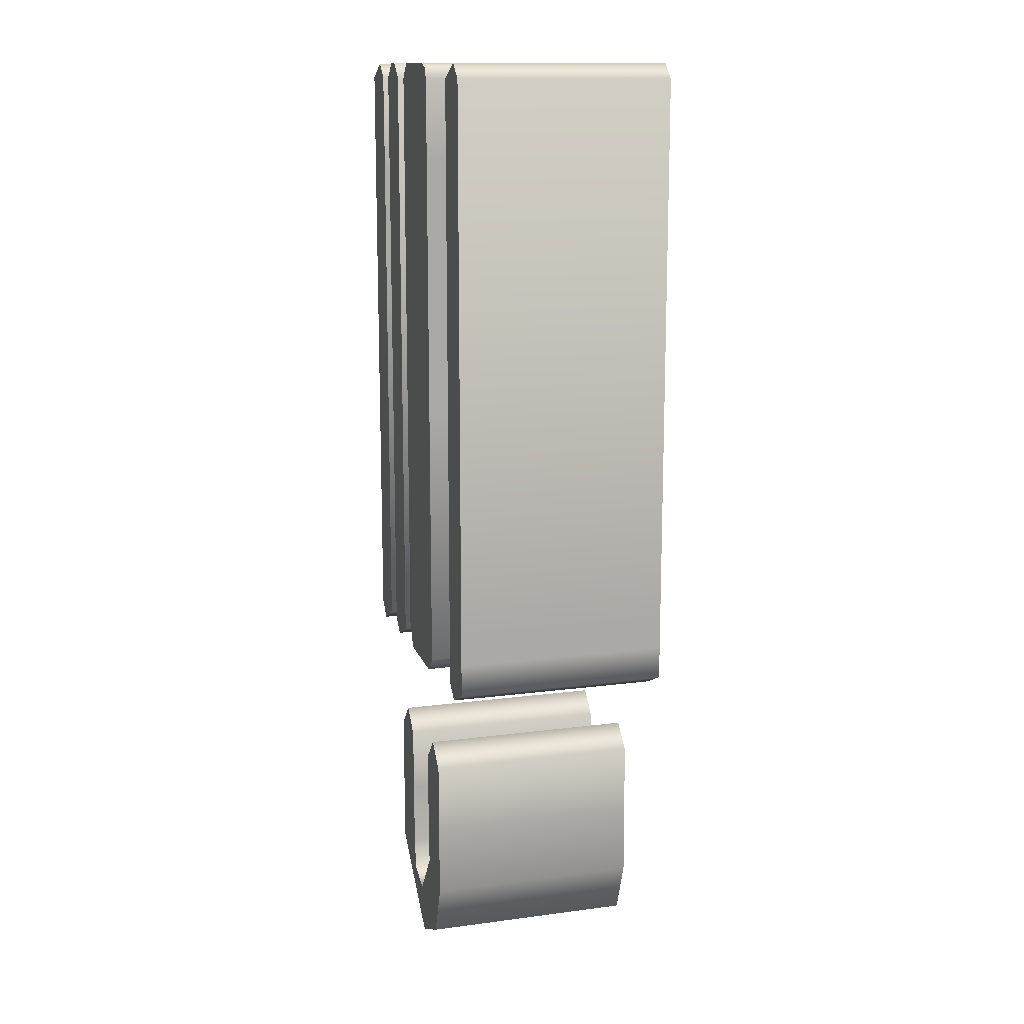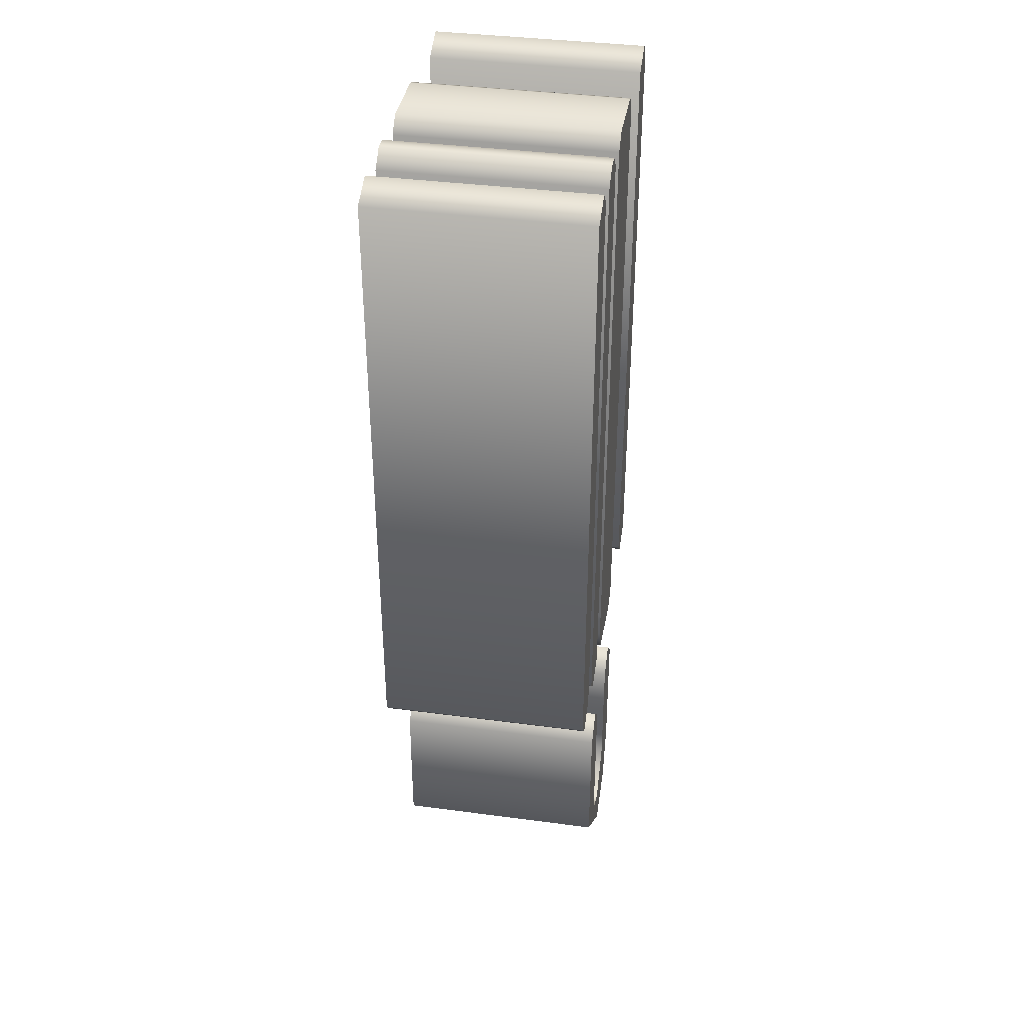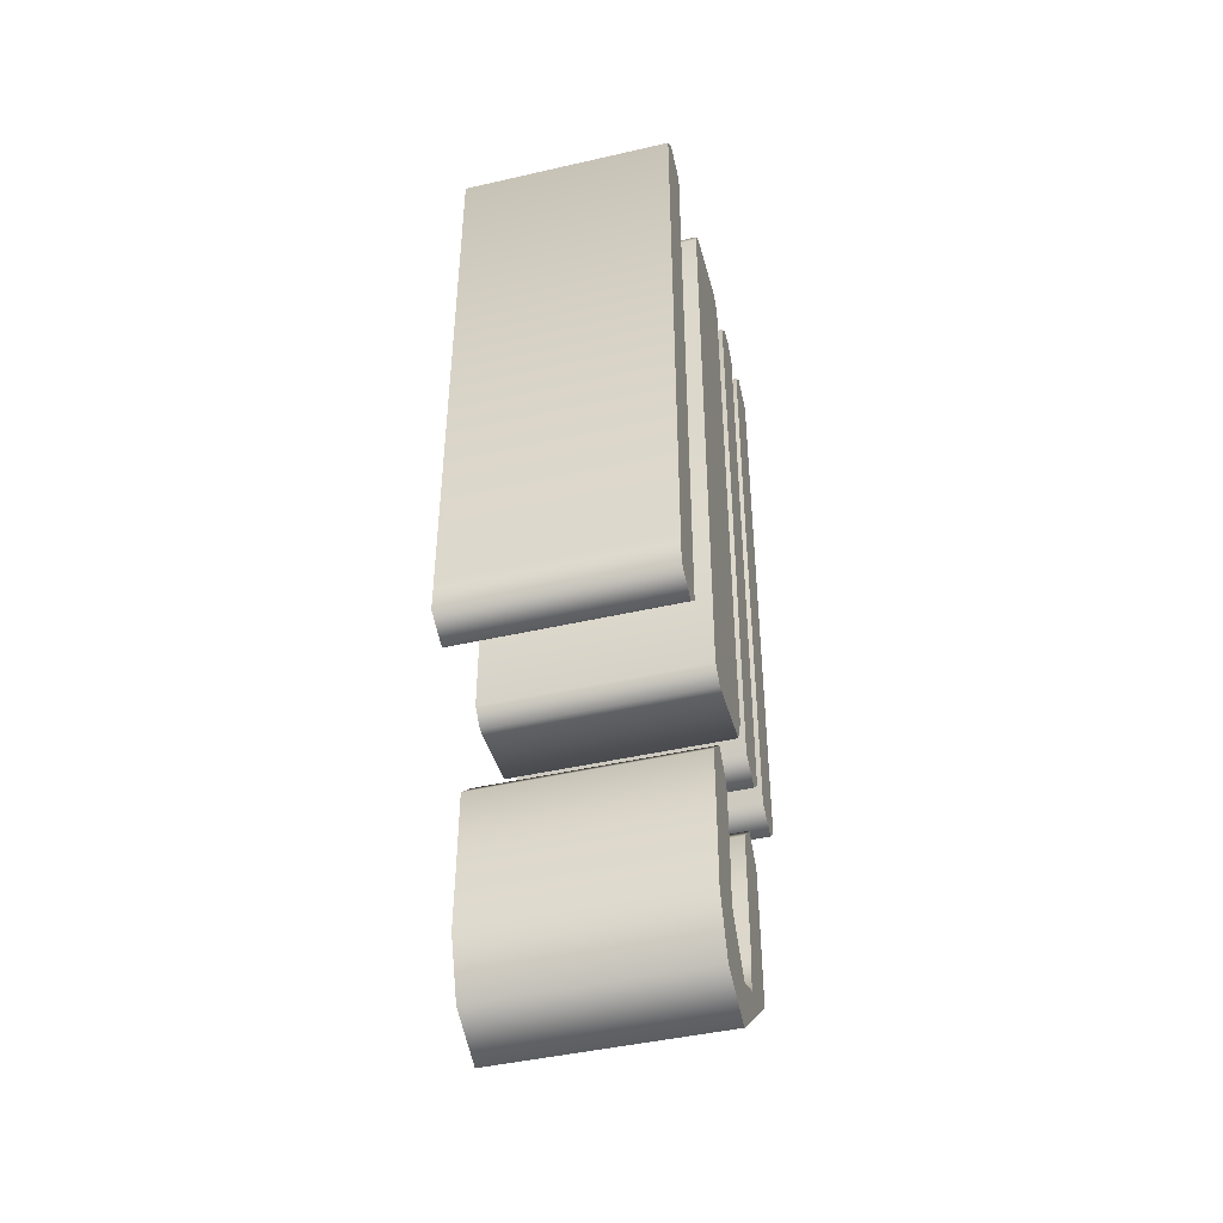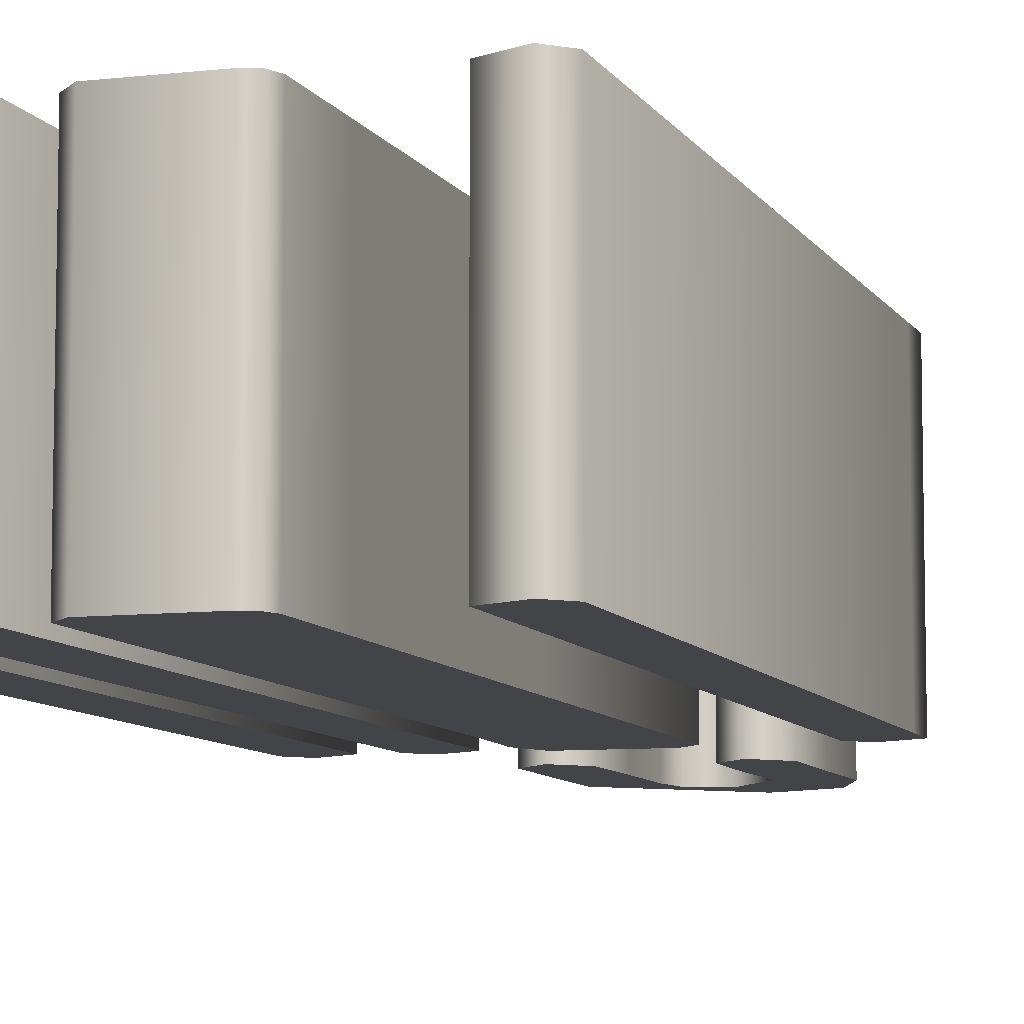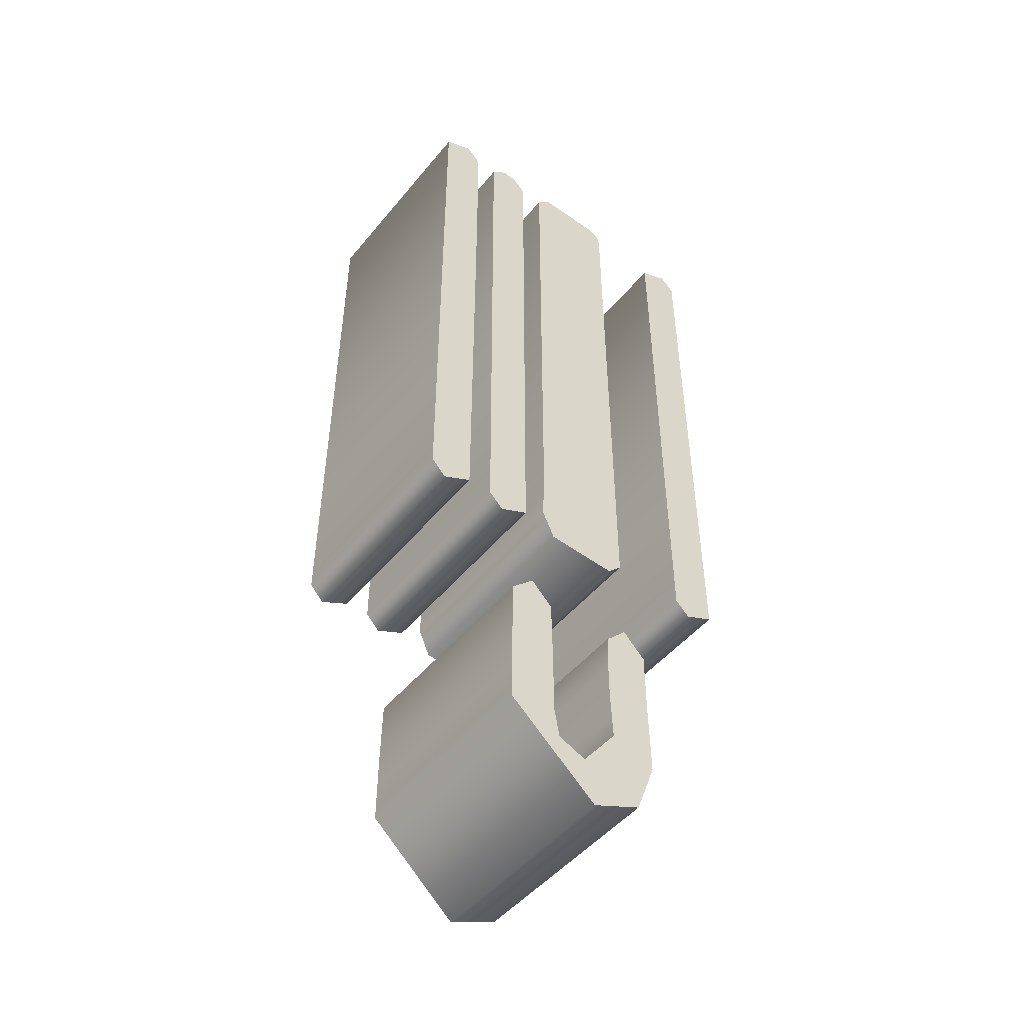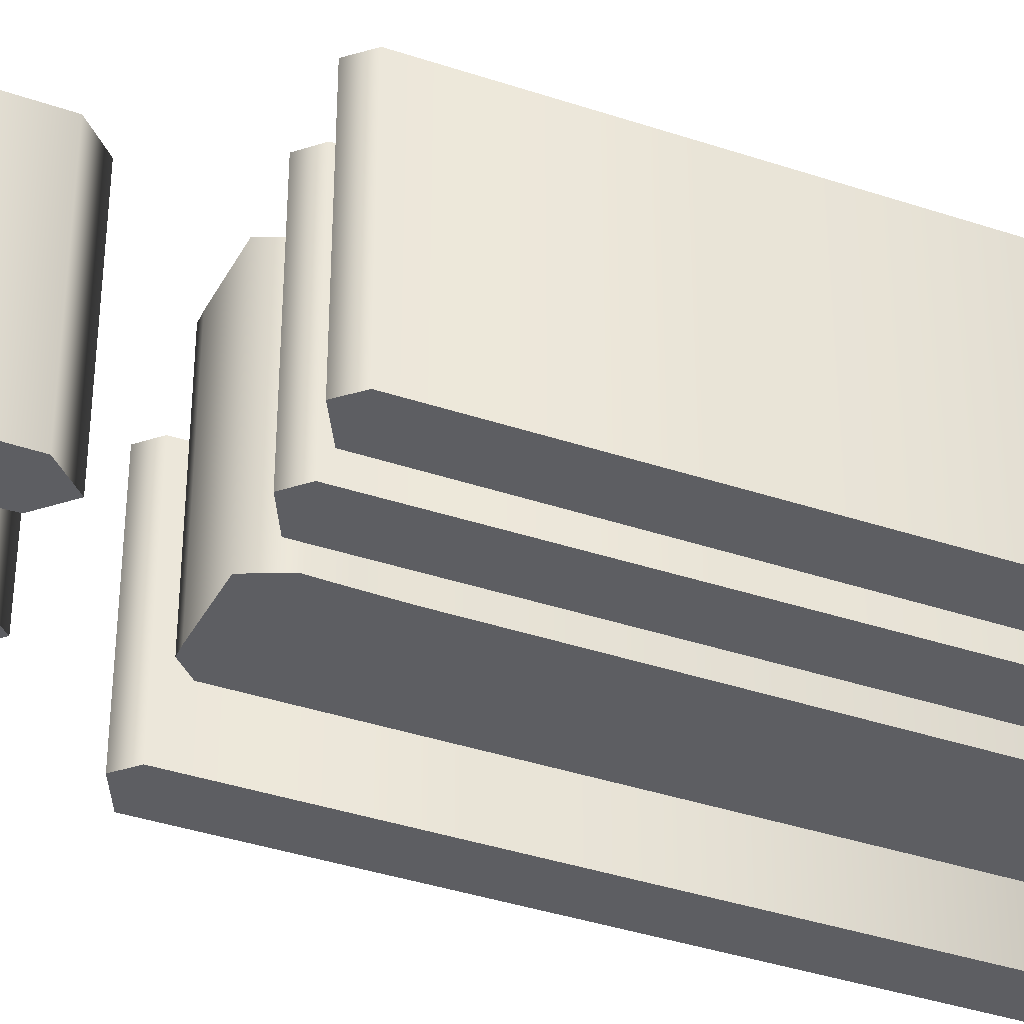
<metadata>
{"format":"obj","ext":"obj","renderer":"f3d","projection":"perspective","resolution":1024,"background":"white","views":[{"elev":13.6,"azim":-106.6,"up":"+Y"},{"elev":38.1,"azim":99.6,"up":"+Y"},{"elev":-44.8,"azim":-75.1,"up":"+Y"},{"elev":-8.3,"azim":-162.0,"up":"+Z"},{"elev":-48.8,"azim":142.4,"up":"+Y"},{"elev":-38.6,"azim":67.2,"up":"+Z"}]}
</metadata>
<code>
o U
v -0.05727 -0.4133 -0.1
v -0.008964 -0.4353 -0.1
v 0.07669 -0.3616 -0.1
v 0.07669 -0.2948 -0.1
v 0.0757 -0.2291 -0.1
v 0.05378 -0.2072 -0.1
v 0.03287 -0.2281 -0.1
v 0.03187 -0.2898 -0.1
v 0.03187 -0.3506 -0.1
v 0.02689 -0.3795 -0.1
v -0 -0.3904 -0.1
v -0.03386 -0.3456 -0.1
v -0.03287 -0.3217 -0.1
v -0.03187 -0.2998 -0.1
v -0.03187 -0.2649 -0.1
v -0.03287 -0.2291 -0.1
v -0.05378 -0.2072 -0.1
v -0.0757 -0.2291 -0.1
v -0.0757 -0.2948 -0.1
v -0.07669 -0.3616 -0.1
v -0.1683 0.4502 -0.1
v -0.1683 -0.05976 -0.1
v -0.1683 -0.08964 -0.1
v -0.1683 -0.1195 -0.1
v -0.1394 -0.1335 -0.1
v -0.1255 -0.1195 -0.1
v -0.1255 0.4502 -0.1
v -0.1544 0.4641 -0.1
v -0.05378 0.254 -0.1
v -0.05378 0.1325 -0.1
v -0.05378 -0.1195 -0.1
v -0.03984 -0.1335 -0.1
v -0.02988 -0.1335 -0.1
v 0.02789 -0.1305 -0.1
v 0.03984 -0.1036 -0.1
v 0.03884 -0.07968 -0.1
v 0.03785 -0.04582 -0.1
v 0.03685 0.4502 -0.1
v 0.0239 0.4641 -0.1
v -0.03984 0.4641 -0.1
v -0.0498 0.4602 -0.1
v -0.05378 0.4502 -0.1
v -0.05378 0.3765 -0.1
v 0.06076 0.4502 -0.1
v 0.06076 -0.1195 -0.1
v 0.08865 -0.1335 -0.1
v 0.1026 -0.1195 -0.1
v 0.1036 0.4502 -0.1
v 0.08865 0.4641 -0.1
v 0.0747 0.4641 -0.1
v 0.1255 0.26 -0.1
v 0.1265 -0.1195 -0.1
v 0.1544 -0.1345 -0.1
v 0.1683 -0.1195 -0.1
v 0.1683 0.4502 -0.1
v 0.1404 0.4641 -0.1
v 0.1265 0.4502 -0.1
v 0.1255 0.3556 -0.1
v -0.05727 -0.4133 0.1
v -0.008964 -0.4353 0.1
v 0.07669 -0.3616 0.1
v 0.07669 -0.2948 0.1
v 0.0757 -0.2291 0.1
v 0.05378 -0.2072 0.1
v 0.03287 -0.2281 0.1
v 0.03187 -0.2898 0.1
v 0.03187 -0.3506 0.1
v 0.02689 -0.3795 0.1
v 0 -0.3904 0.1
v -0.03386 -0.3456 0.1
v -0.03287 -0.3217 0.1
v -0.03187 -0.2998 0.1
v -0.03187 -0.2649 0.1
v -0.03287 -0.2291 0.1
v -0.05378 -0.2072 0.1
v -0.0757 -0.2291 0.1
v -0.0757 -0.2948 0.1
v -0.07669 -0.3616 0.1
v -0.1683 0.4502 0.1
v -0.1683 -0.05976 0.1
v -0.1683 -0.08964 0.1
v -0.1683 -0.1195 0.1
v -0.1394 -0.1335 0.1
v -0.1255 -0.1195 0.1
v -0.1255 0.4502 0.1
v -0.1544 0.4641 0.1
v -0.05378 0.254 0.1
v -0.05378 0.1325 0.1
v -0.05378 -0.1195 0.1
v -0.03984 -0.1335 0.1
v -0.02988 -0.1335 0.1
v 0.02789 -0.1305 0.1
v 0.03984 -0.1036 0.1
v 0.03884 -0.07968 0.1
v 0.03785 -0.04582 0.1
v 0.03685 0.4502 0.1
v 0.0239 0.4641 0.1
v -0.03984 0.4641 0.1
v -0.0498 0.4602 0.1
v -0.05378 0.4502 0.1
v -0.05378 0.3765 0.1
v 0.06076 0.4502 0.1
v 0.06076 -0.1195 0.1
v 0.08865 -0.1335 0.1
v 0.1026 -0.1195 0.1
v 0.1036 0.4502 0.1
v 0.08865 0.4641 0.1
v 0.0747 0.4641 0.1
v 0.1255 0.26 0.1
v 0.1265 -0.1195 0.1
v 0.1544 -0.1345 0.1
v 0.1683 -0.1195 0.1
v 0.1683 0.4502 0.1
v 0.1404 0.4641 0.1
v 0.1265 0.4502 0.1
v 0.1255 0.3556 0.1
v -0.1683 0.4502 0.1
v -0.1683 0.4502 -0.1
v -0.1683 -0.05976 0.1
v -0.1683 -0.05976 -0.1
v -0.1683 -0.08964 0.1
v -0.1683 -0.08964 -0.1
v -0.1683 -0.1195 0.1
v -0.1683 -0.1195 -0.1
v -0.1394 -0.1335 0.1
v -0.1394 -0.1335 -0.1
v -0.1255 -0.1195 0.1
v -0.1255 -0.1195 -0.1
v -0.1255 0.4502 0.1
v -0.1255 0.4502 -0.1
v -0.1544 0.4641 0.1
v -0.1544 0.4641 -0.1
v -0.05378 0.254 0.1
v -0.05378 0.254 -0.1
v -0.05378 0.1325 0.1
v -0.05378 0.1325 -0.1
v -0.05378 -0.1195 0.1
v -0.05378 -0.1195 -0.1
v -0.03984 -0.1335 0.1
v -0.03984 -0.1335 -0.1
v -0.02988 -0.1335 0.1
v -0.02988 -0.1335 -0.1
v 0.02789 -0.1305 0.1
v 0.02789 -0.1305 -0.1
v 0.03984 -0.1036 0.1
v 0.03984 -0.1036 -0.1
v 0.03884 -0.07968 0.1
v 0.03884 -0.07968 -0.1
v 0.03785 -0.04582 0.1
v 0.03785 -0.04582 -0.1
v 0.03685 0.4502 0.1
v 0.03685 0.4502 -0.1
v 0.0239 0.4641 0.1
v 0.0239 0.4641 -0.1
v -0.03984 0.4641 0.1
v -0.03984 0.4641 -0.1
v -0.0498 0.4602 0.1
v -0.0498 0.4602 -0.1
v -0.05378 0.4502 0.1
v -0.05378 0.4502 -0.1
v -0.05378 0.3765 0.1
v -0.05378 0.3765 -0.1
v 0.06076 0.4502 0.1
v 0.06076 0.4502 -0.1
v 0.06076 -0.1195 0.1
v 0.06076 -0.1195 -0.1
v 0.08865 -0.1335 0.1
v 0.08865 -0.1335 -0.1
v 0.1026 -0.1195 0.1
v 0.1026 -0.1195 -0.1
v 0.1036 0.4502 0.1
v 0.1036 0.4502 -0.1
v 0.08865 0.4641 0.1
v 0.08865 0.4641 -0.1
v 0.0747 0.4641 0.1
v 0.0747 0.4641 -0.1
v 0.1255 0.26 0.1
v 0.1255 0.26 -0.1
v 0.1265 -0.1195 0.1
v 0.1265 -0.1195 -0.1
v 0.1544 -0.1345 0.1
v 0.1544 -0.1345 -0.1
v 0.1683 -0.1195 0.1
v 0.1683 -0.1195 -0.1
v 0.1683 0.4502 0.1
v 0.1683 0.4502 -0.1
v 0.1404 0.4641 0.1
v 0.1404 0.4641 -0.1
v 0.1265 0.4502 0.1
v 0.1265 0.4502 -0.1
v 0.1255 0.3556 0.1
v 0.1255 0.3556 -0.1
v -0.05727 -0.4133 0.1
v -0.05727 -0.4133 -0.1
v -0.008964 -0.4353 0.1
v -0.008964 -0.4353 -0.1
v 0.07669 -0.3616 0.1
v 0.07669 -0.3616 -0.1
v 0.07669 -0.2948 0.1
v 0.07669 -0.2948 -0.1
v 0.0757 -0.2291 0.1
v 0.0757 -0.2291 -0.1
v 0.05378 -0.2072 0.1
v 0.05378 -0.2072 -0.1
v 0.03287 -0.2281 0.1
v 0.03287 -0.2281 -0.1
v 0.03187 -0.2898 0.1
v 0.03187 -0.2898 -0.1
v 0.03187 -0.3506 0.1
v 0.03187 -0.3506 -0.1
v 0.02689 -0.3795 0.1
v 0.02689 -0.3795 -0.1
v 0 -0.3904 0.1
v -0 -0.3904 -0.1
v -0.03386 -0.3456 0.1
v -0.03386 -0.3456 -0.1
v -0.03287 -0.3217 0.1
v -0.03287 -0.3217 -0.1
v -0.03187 -0.2998 0.1
v -0.03187 -0.2998 -0.1
v -0.03187 -0.2649 0.1
v -0.03187 -0.2649 -0.1
v -0.03287 -0.2291 0.1
v -0.03287 -0.2291 -0.1
v -0.05378 -0.2072 0.1
v -0.05378 -0.2072 -0.1
v -0.0757 -0.2291 0.1
v -0.0757 -0.2291 -0.1
v -0.0757 -0.2948 0.1
v -0.0757 -0.2948 -0.1
v -0.07669 -0.3616 0.1
v -0.07669 -0.3616 -0.1
f 27 21 28
f 26 21 27
f 26 22 21
f 26 23 22
f 26 24 23
f 25 24 26
f 38 40 39
f 38 41 40
f 38 42 41
f 37 42 38
f 37 43 42
f 37 29 43
f 37 30 29
f 37 31 30
f 36 31 37
f 35 31 36
f 34 31 35
f 34 32 31
f 33 32 34
f 48 50 49
f 48 44 50
f 47 44 48
f 47 45 44
f 46 45 47
f 55 57 56
f 54 57 55
f 54 58 57
f 54 51 58
f 54 52 51
f 53 52 54
f 5 7 6
f 16 18 17
f 5 8 7
f 4 8 5
f 15 18 16
f 15 19 18
f 14 19 15
f 4 9 8
f 3 9 4
f 14 20 19
f 13 20 14
f 12 20 13
f 11 20 12
f 3 10 9
f 2 10 3
f 11 1 20
f 2 11 10
f 2 1 11
f 85 86 79
f 84 85 79
f 84 79 80
f 84 80 81
f 84 81 82
f 83 84 82
f 96 97 98
f 96 98 99
f 96 99 100
f 95 96 100
f 95 100 101
f 95 101 87
f 95 87 88
f 95 88 89
f 94 95 89
f 93 94 89
f 92 93 89
f 92 89 90
f 91 92 90
f 106 107 108
f 106 108 102
f 105 106 102
f 105 102 103
f 104 105 103
f 113 114 115
f 112 113 115
f 112 115 116
f 112 116 109
f 112 109 110
f 111 112 110
f 63 64 65
f 74 75 76
f 63 65 66
f 62 63 66
f 73 74 76
f 73 76 77
f 72 73 77
f 62 66 67
f 61 62 67
f 72 77 78
f 71 72 78
f 70 71 78
f 69 70 78
f 61 67 68
f 60 61 68
f 69 78 59
f 60 68 69
f 60 69 59
f 118 120 119 117
f 120 122 121 119
f 122 124 123 121
f 124 126 125 123
f 126 128 127 125
f 128 130 129 127
f 130 132 131 129
f 132 118 117 131
f 134 136 135 133
f 136 138 137 135
f 138 140 139 137
f 140 142 141 139
f 142 144 143 141
f 144 146 145 143
f 146 148 147 145
f 148 150 149 147
f 150 152 151 149
f 152 154 153 151
f 154 156 155 153
f 156 158 157 155
f 158 160 159 157
f 160 162 161 159
f 162 134 133 161
f 164 166 165 163
f 166 168 167 165
f 168 170 169 167
f 170 172 171 169
f 172 174 173 171
f 174 176 175 173
f 176 164 163 175
f 178 180 179 177
f 180 182 181 179
f 182 184 183 181
f 184 186 185 183
f 186 188 187 185
f 188 190 189 187
f 190 192 191 189
f 192 178 177 191
f 194 196 195 193
f 196 198 197 195
f 198 200 199 197
f 200 202 201 199
f 202 204 203 201
f 204 206 205 203
f 206 208 207 205
f 208 210 209 207
f 210 212 211 209
f 212 214 213 211
f 214 216 215 213
f 216 218 217 215
f 218 220 219 217
f 220 222 221 219
f 222 224 223 221
f 224 226 225 223
f 226 228 227 225
f 228 230 229 227
f 230 232 231 229
f 232 194 193 231

</code>
